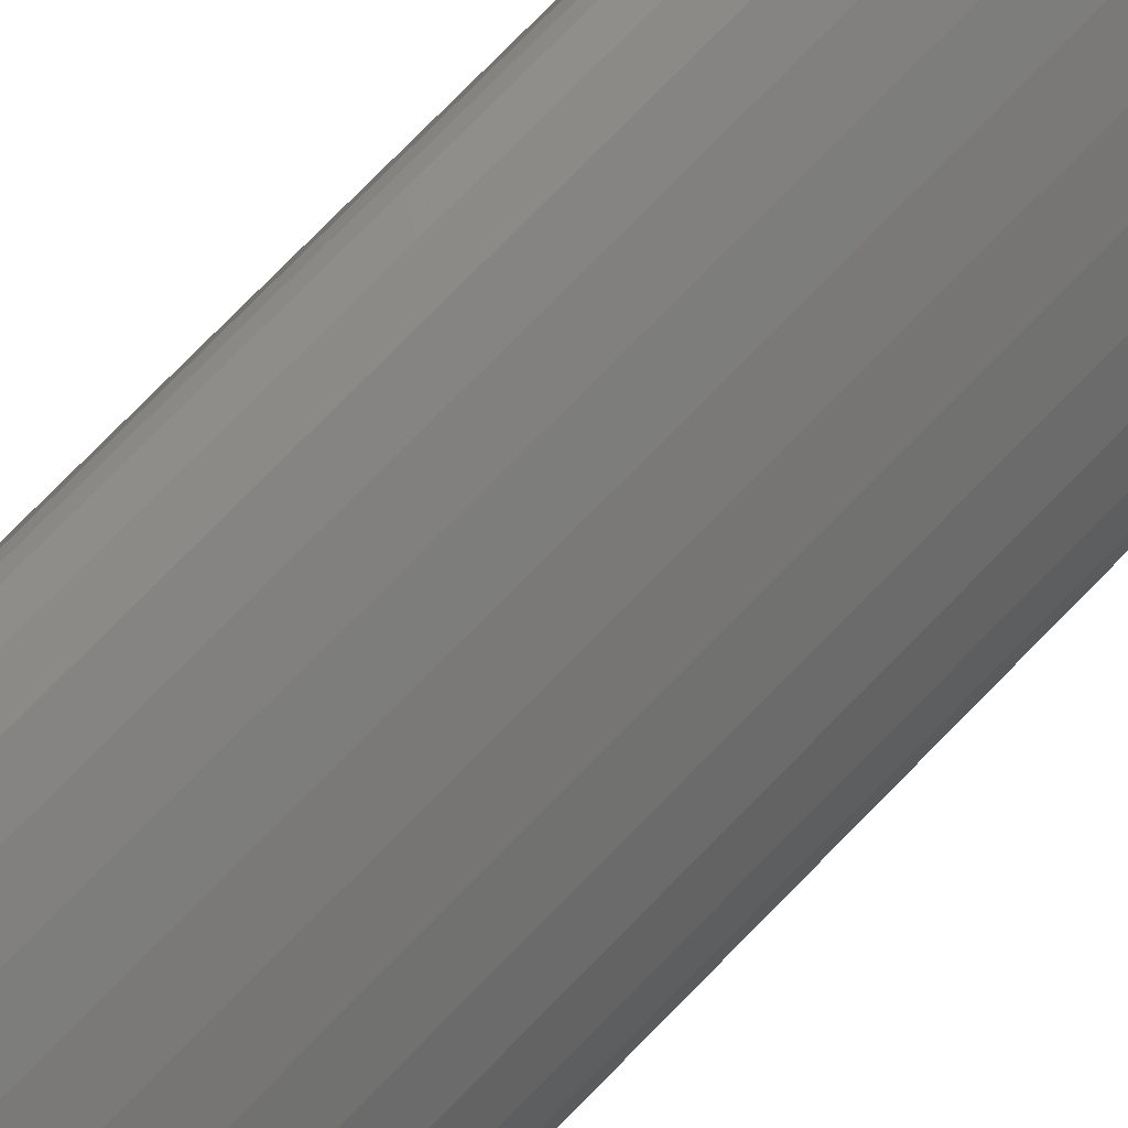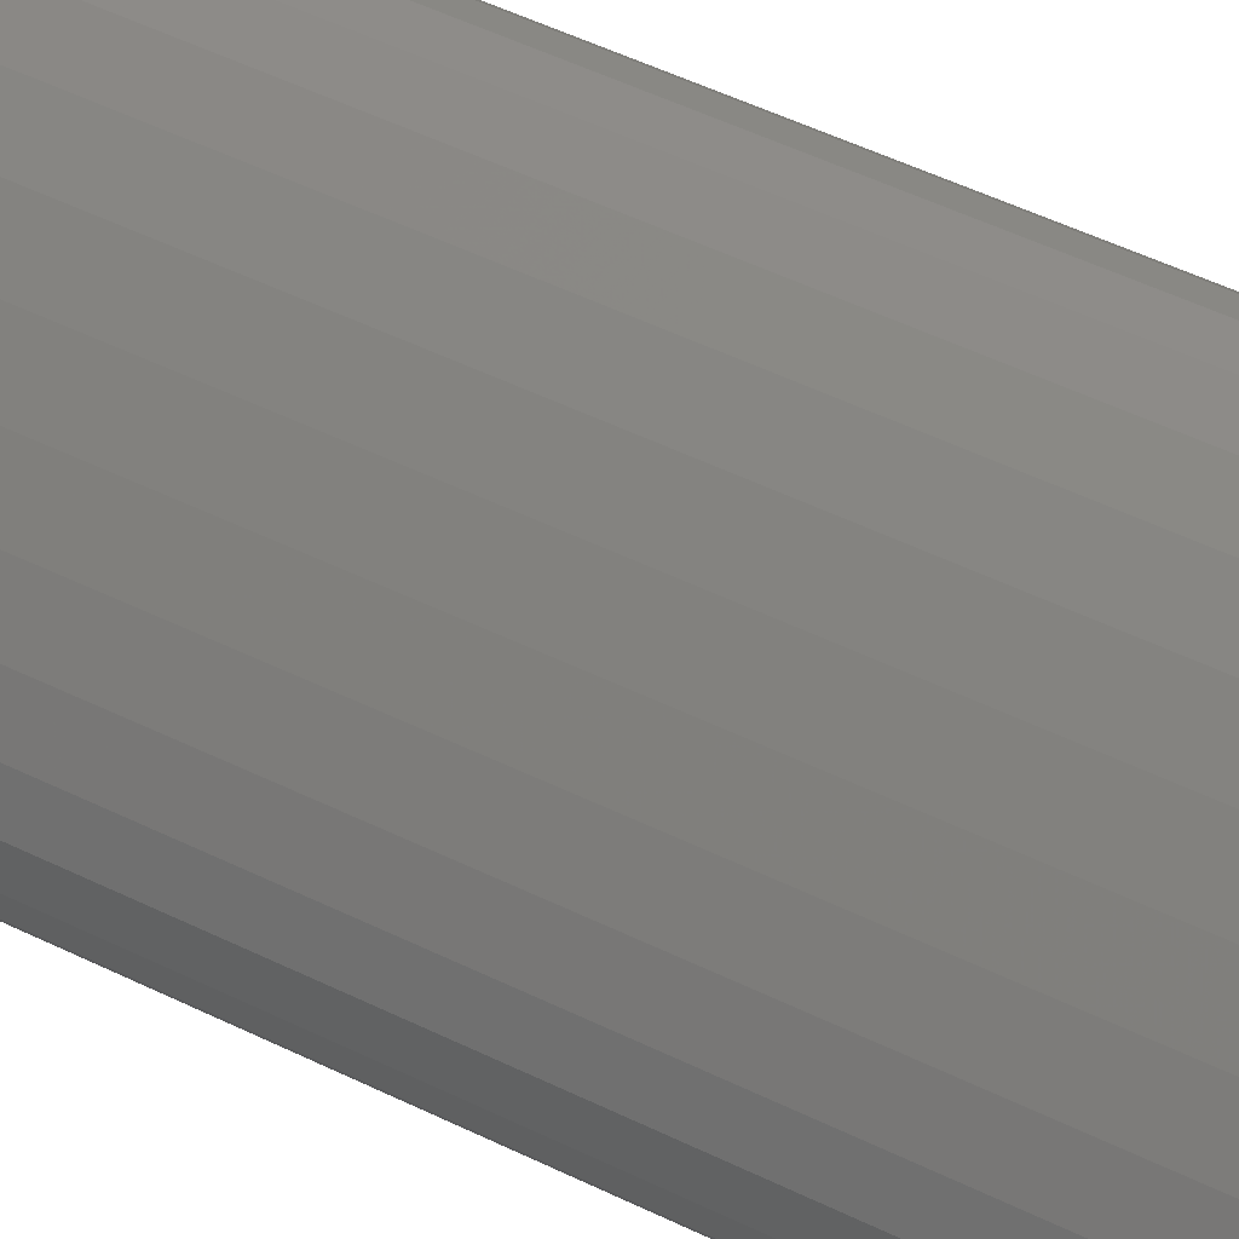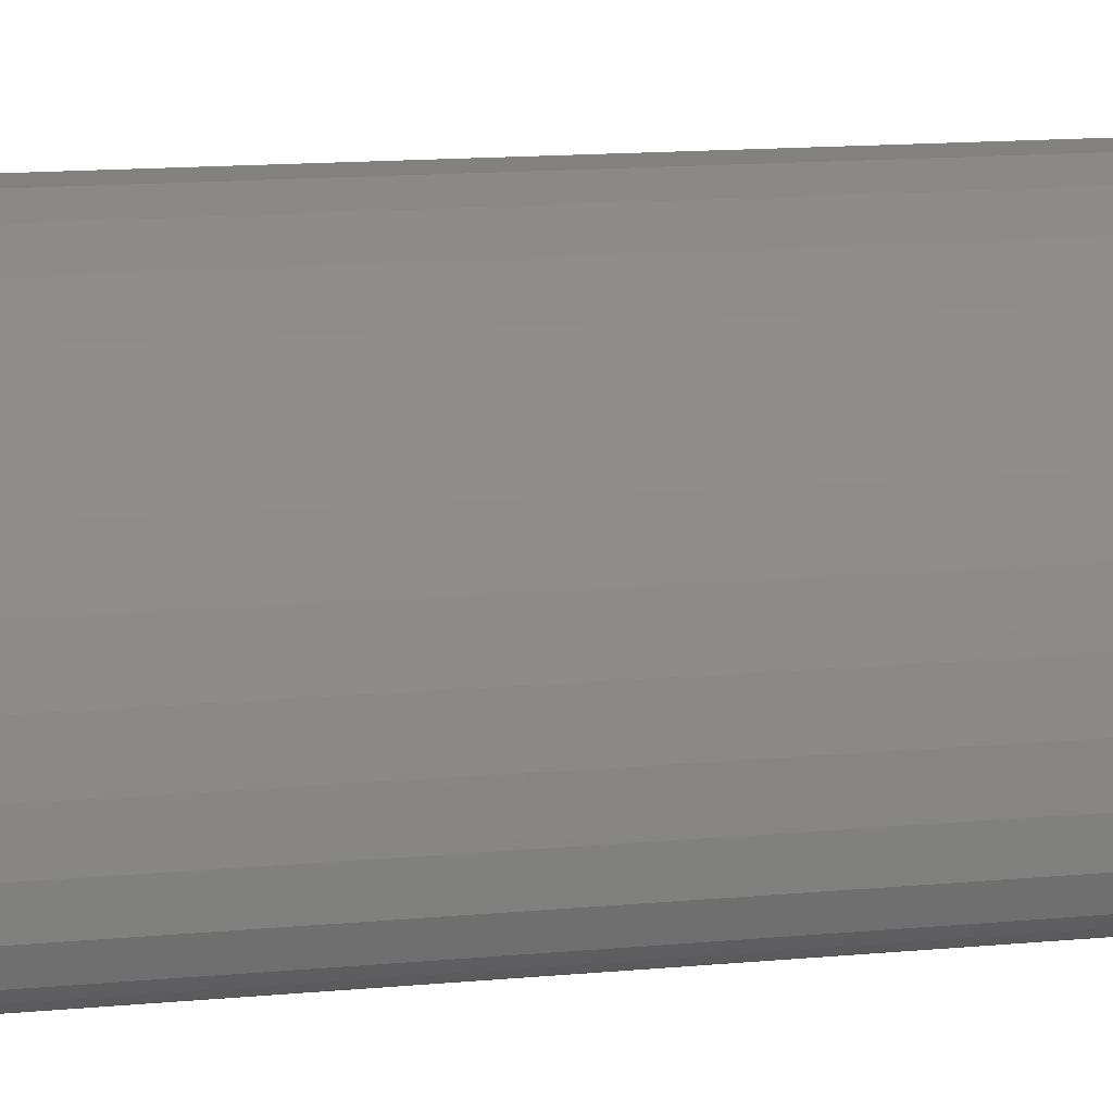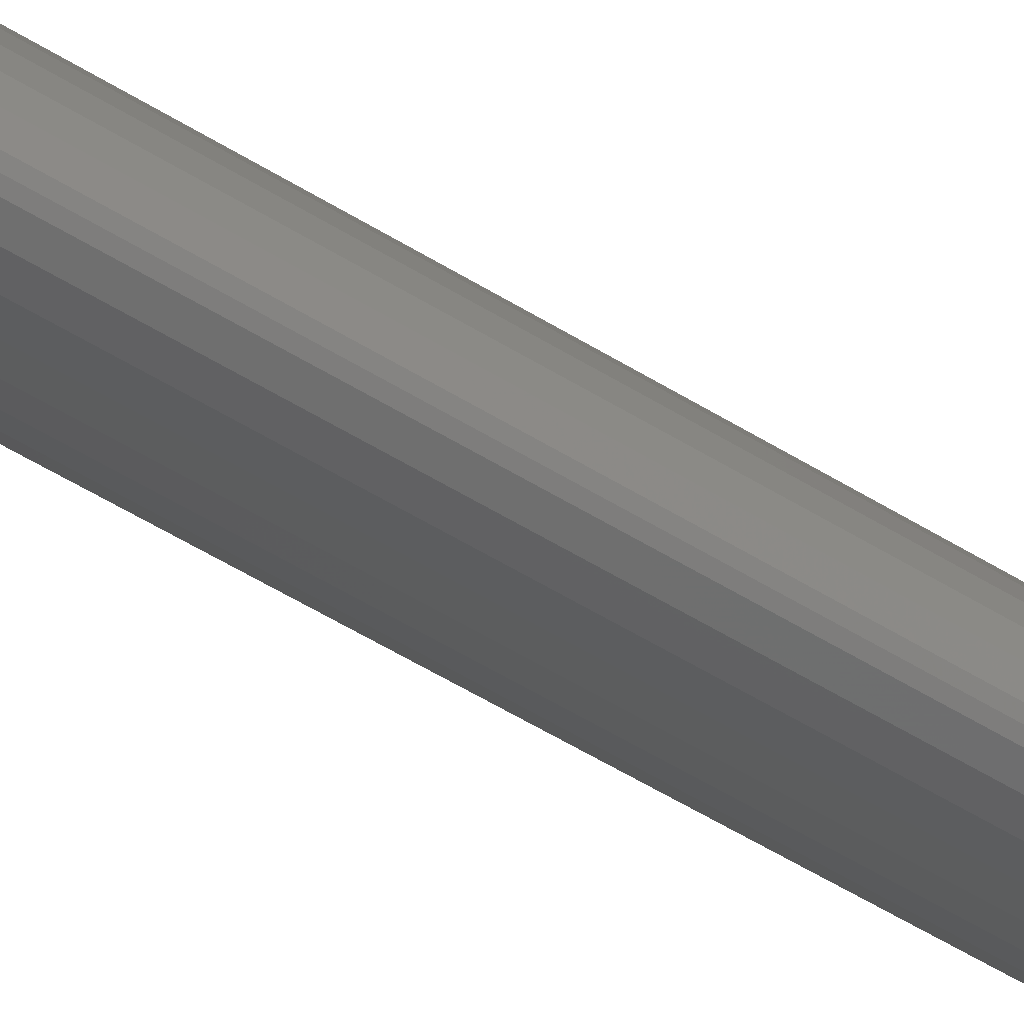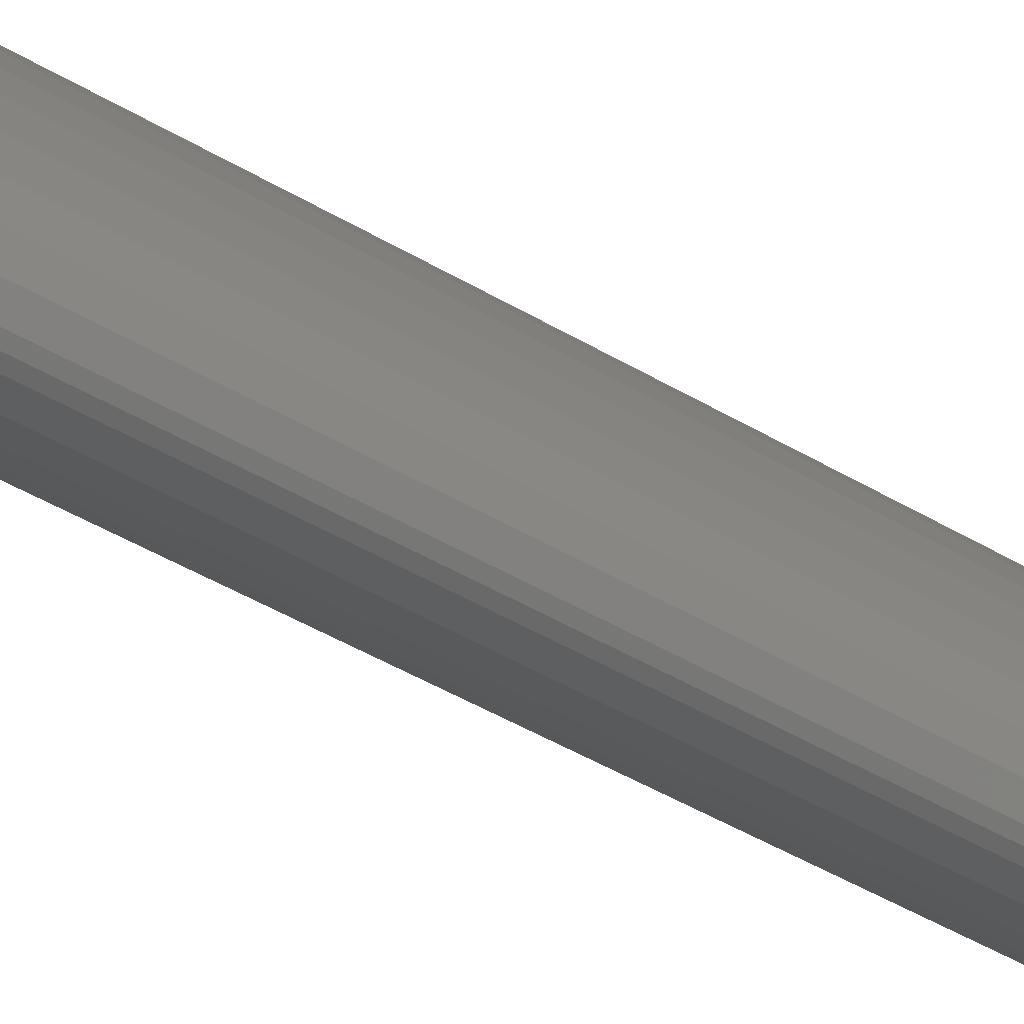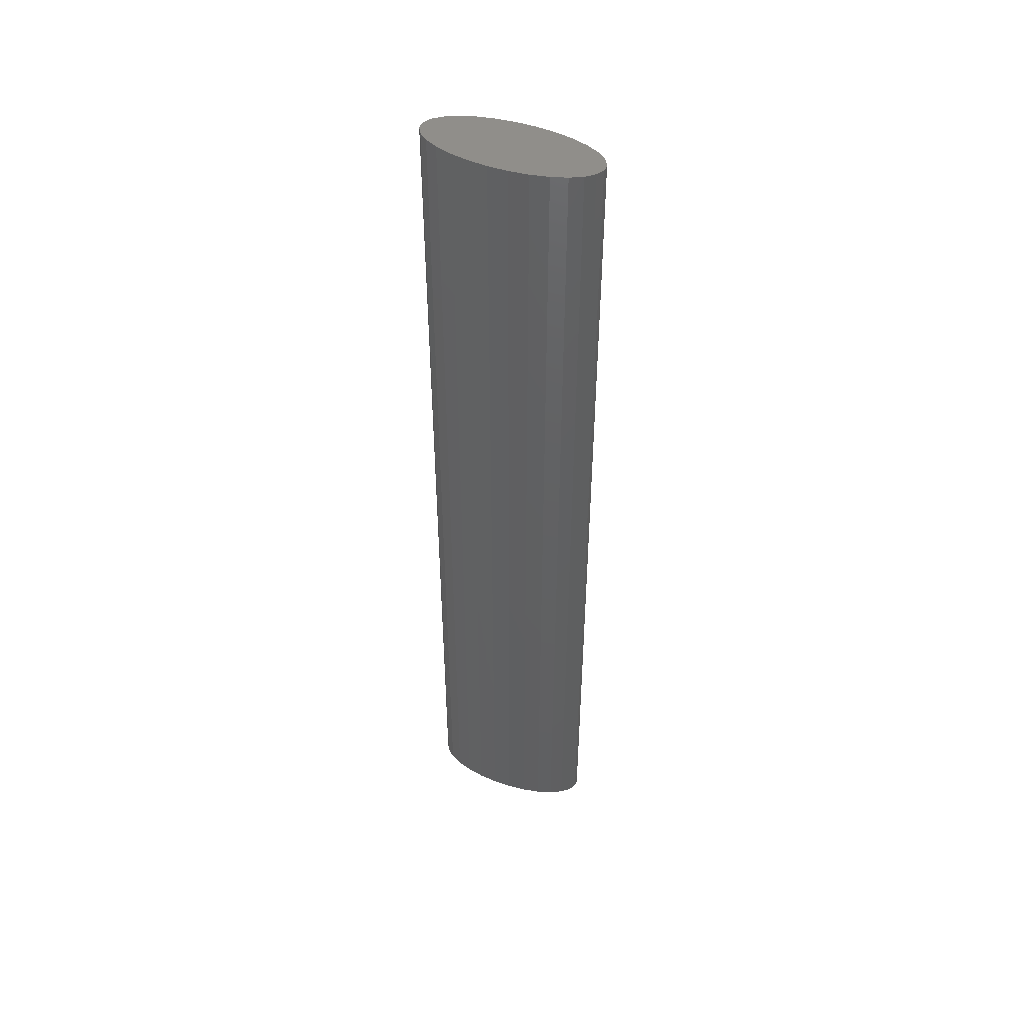
<metadata>
{"format":"stl","ext":"stl","renderer":"f3d","projection":"perspective","resolution":1024,"background":"white","views":[{"elev":71.7,"azim":43.7,"up":"+Z"},{"elev":34.0,"azim":126.6,"up":"+Z"},{"elev":6.2,"azim":65.1,"up":"+Z"},{"elev":-51.8,"azim":55.7,"up":"+Z"},{"elev":-31.8,"azim":47.0,"up":"+Z"},{"elev":47.7,"azim":71.2,"up":"+Y"}]}
</metadata>
<code>
# stl→obj: 60 verts, 116 faces
v -0.2615 -10.91 -0.01938
v -0.8753 -10.91 0.4248
v -0.5603 -10.91 0.1408
v 0.0645 -10.91 0.2542
v -1.314 -10.91 1.126
v -1.144 -10.91 0.7764
v -1.019 -10.91 0.5963
v -0.7197 -10.91 0.2703
v 0.03027 -10.91 0.0336
v -0.2663 -10.91 0.9358
v -0.04135 -10.91 0.5762
v -0.4049 -10.91 0.04256
v -0.03835 -10.91 -0.02397
v -0.1373 -10.91 -0.04193
v -0.1413 -10.91 0.7557
v 0.0284 -10.91 0.4062
v 2.127e-08 -10.91 -2.054e-08
v 0.06513 -10.91 0.1279
v -1.286 -10.91 1.532
v -1.351 -10.91 1.404
v -0.8806 -10.91 1.49
v -1.148 -10.91 1.574
v -1.024 -10.91 1.551
v -1.247 -10.91 1.556
v -1.316 -10.91 1.498
v -1.35 -10.91 1.278
v -1.244 -10.91 0.9559
v -0.5659 -10.91 1.262
v -0.7253 -10.91 1.391
v -0.4103 -10.91 1.107
v -1.144 9.216e-08 0.7764
v -1.019 9.216e-08 0.5963
v -0.8753 9.216e-08 0.4248
v -0.7197 9.216e-08 0.2703
v -0.5603 9.216e-08 0.1408
v -0.4049 9.216e-08 0.04256
v -0.2615 9.216e-08 -0.01938
v -0.1373 9.216e-08 -0.04193
v -0.03835 9.216e-08 -0.02397
v 2.127e-08 9.216e-08 -2.054e-08
v 0.03027 9.216e-08 0.0336
v 0.06513 9.216e-08 0.1279
v 0.0645 9.216e-08 0.2542
v 0.0284 9.216e-08 0.4062
v -0.04135 9.216e-08 0.5762
v -0.1413 9.216e-08 0.7557
v -1.35 9.216e-08 1.278
v -1.314 9.216e-08 1.126
v -1.244 9.216e-08 0.9559
v -1.351 9.216e-08 1.404
v -1.247 9.216e-08 1.556
v -1.286 9.216e-08 1.532
v -1.316 9.216e-08 1.498
v -1.148 9.216e-08 1.574
v -1.024 9.216e-08 1.551
v -0.8806 9.216e-08 1.49
v -0.7253 9.216e-08 1.391
v -0.5659 9.216e-08 1.262
v -0.4103 9.216e-08 1.107
v -0.2663 9.216e-08 0.9358
f 1 2 3
f 4 5 1
f 2 6 7
f 3 2 8
f 1 5 2
f 4 1 9
f 10 4 11
f 1 3 12
f 13 1 14
f 10 11 15
f 11 4 16
f 9 13 17
f 9 1 13
f 4 9 18
f 2 5 6
f 5 19 20
f 5 21 19
f 19 21 22
f 22 21 23
f 19 22 24
f 20 19 25
f 5 20 26
f 6 5 27
f 21 28 29
f 21 10 28
f 28 10 30
f 21 4 10
f 5 4 21
f 7 6 31
f 7 31 32
f 2 7 32
f 2 32 33
f 8 2 33
f 8 33 34
f 3 8 34
f 3 34 35
f 12 3 35
f 12 35 36
f 1 12 36
f 1 36 37
f 14 1 37
f 14 37 38
f 13 14 38
f 13 38 39
f 17 13 39
f 17 39 40
f 9 17 40
f 9 40 41
f 18 9 41
f 18 41 42
f 4 42 43
f 4 18 42
f 16 4 43
f 16 43 44
f 11 16 44
f 11 44 45
f 15 11 45
f 15 45 46
f 5 26 47
f 5 47 48
f 27 5 48
f 27 48 49
f 6 27 49
f 6 49 31
f 26 20 50
f 26 50 47
f 19 24 51
f 19 51 52
f 25 19 52
f 25 52 53
f 20 25 53
f 20 53 50
f 24 22 54
f 24 54 51
f 22 55 54
f 22 23 55
f 23 56 55
f 23 21 56
f 21 57 56
f 21 29 57
f 29 58 57
f 29 28 58
f 28 59 58
f 28 30 59
f 30 60 59
f 30 10 60
f 10 46 60
f 10 15 46
f 37 35 33
f 43 37 48
f 33 32 31
f 35 34 33
f 37 33 48
f 43 41 37
f 60 45 43
f 37 36 35
f 39 38 37
f 60 46 45
f 45 44 43
f 41 40 39
f 41 39 37
f 43 42 41
f 33 31 48
f 48 50 52
f 48 52 56
f 52 54 56
f 54 55 56
f 52 51 54
f 50 53 52
f 48 47 50
f 31 49 48
f 56 57 58
f 56 58 60
f 58 59 60
f 56 60 43
f 48 56 43

</code>
